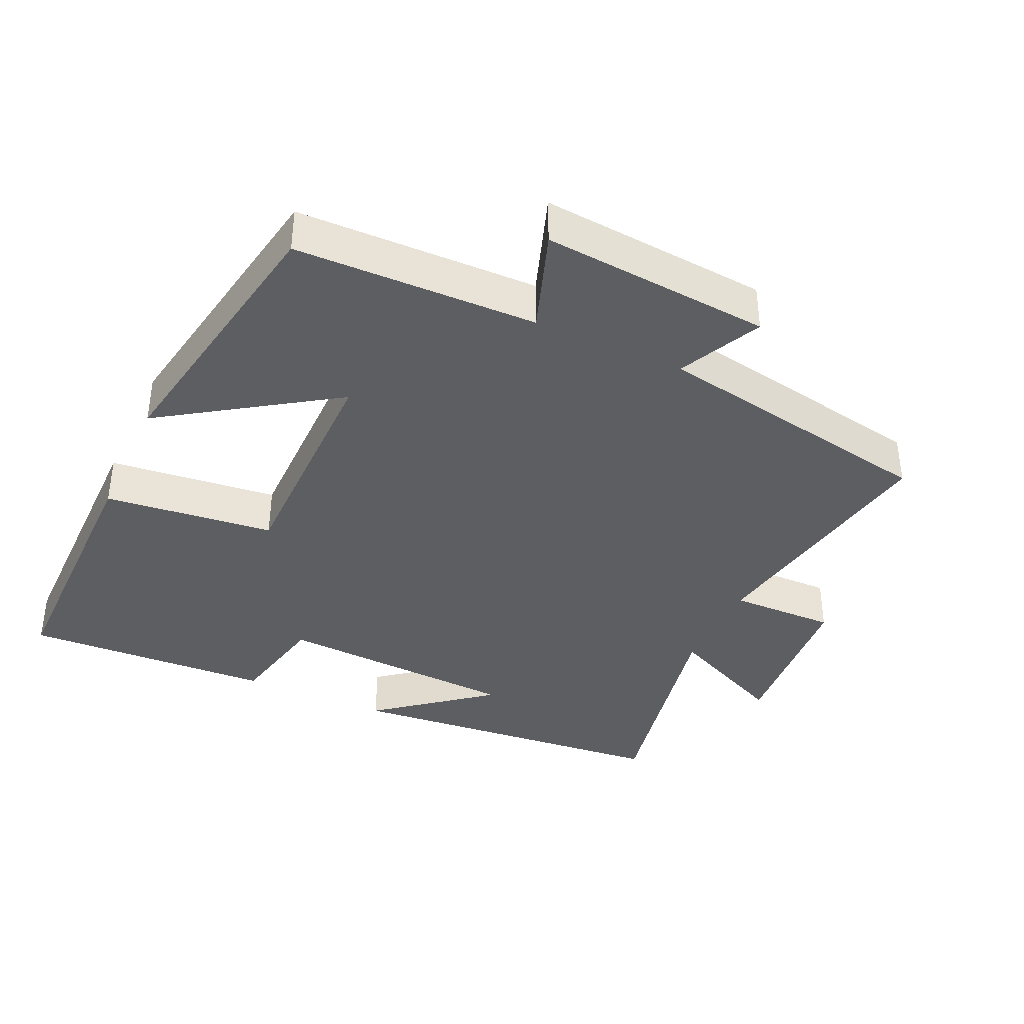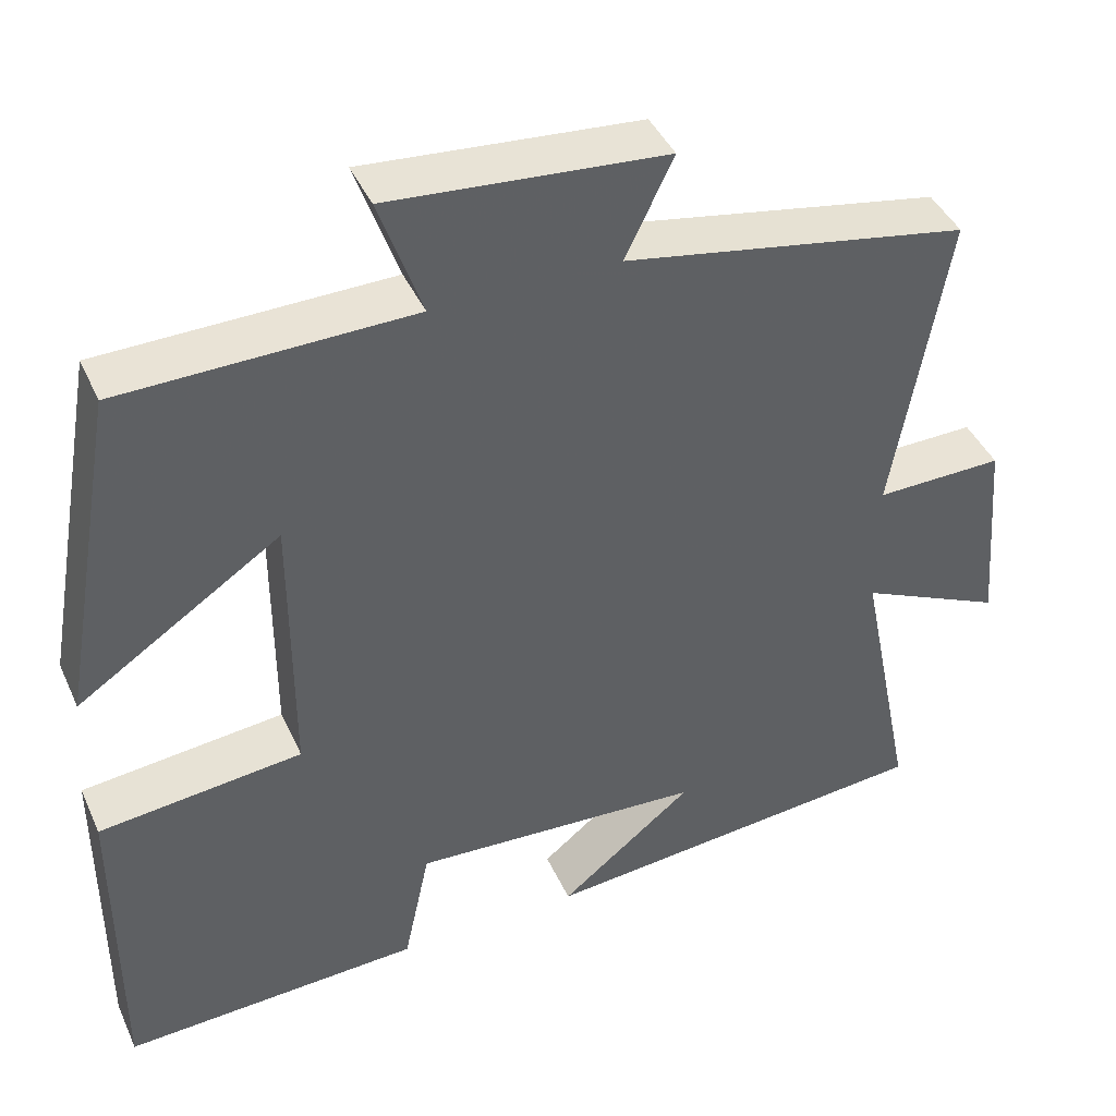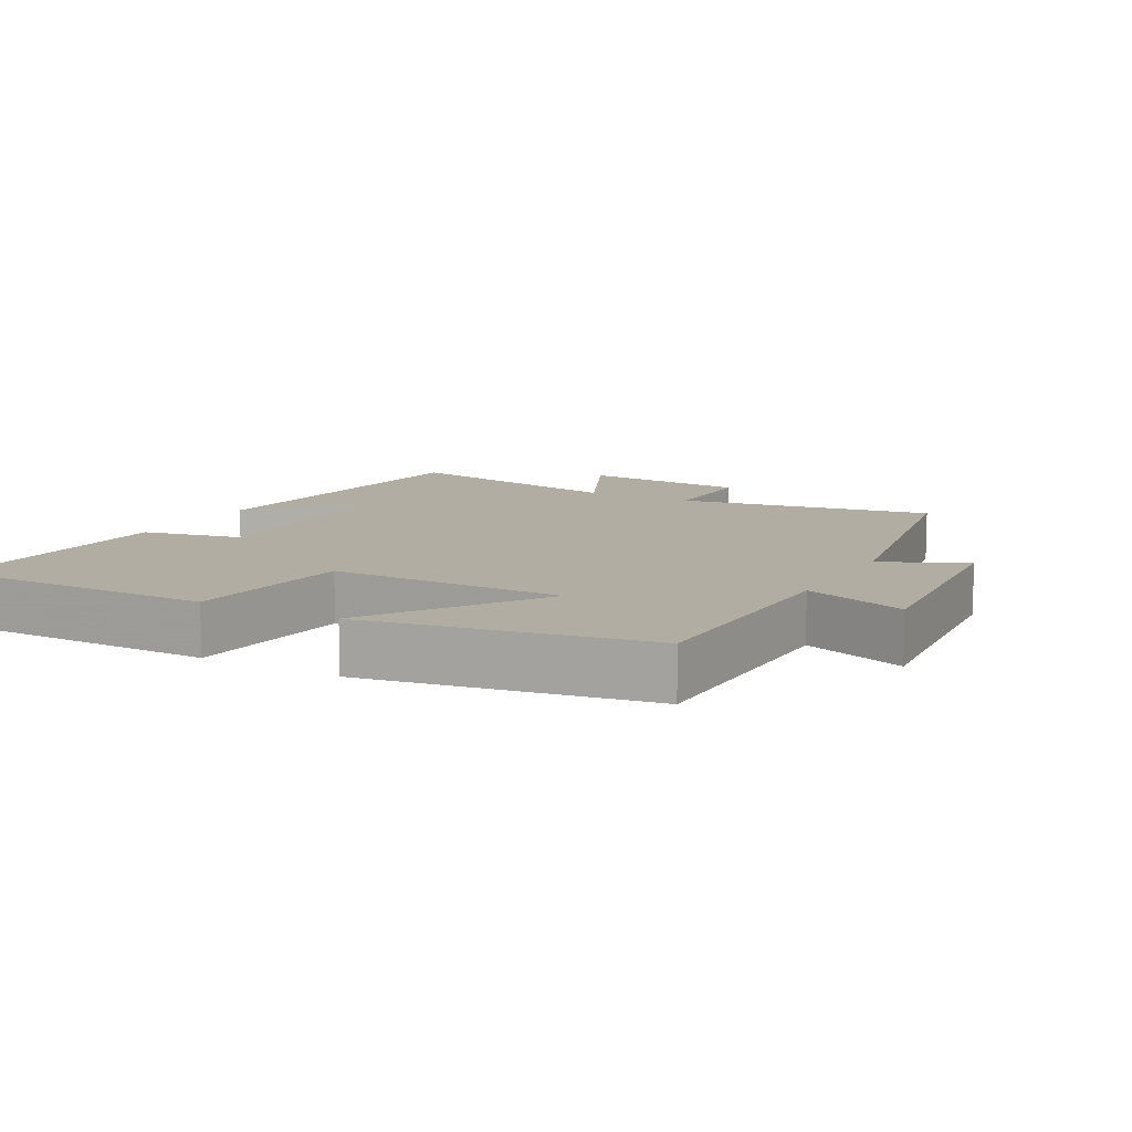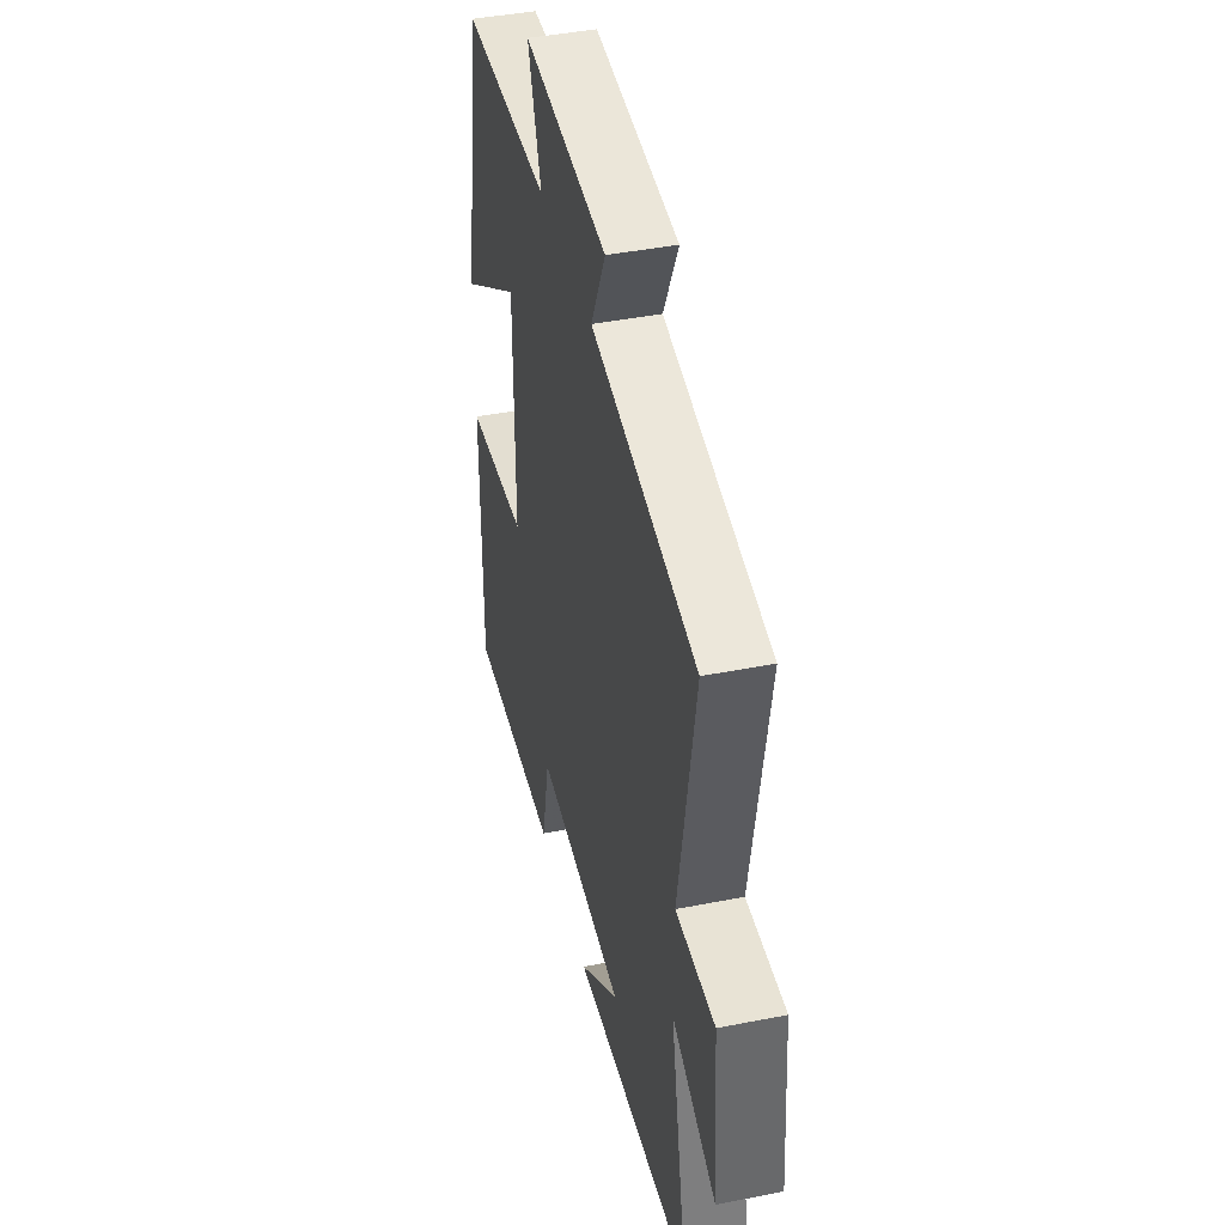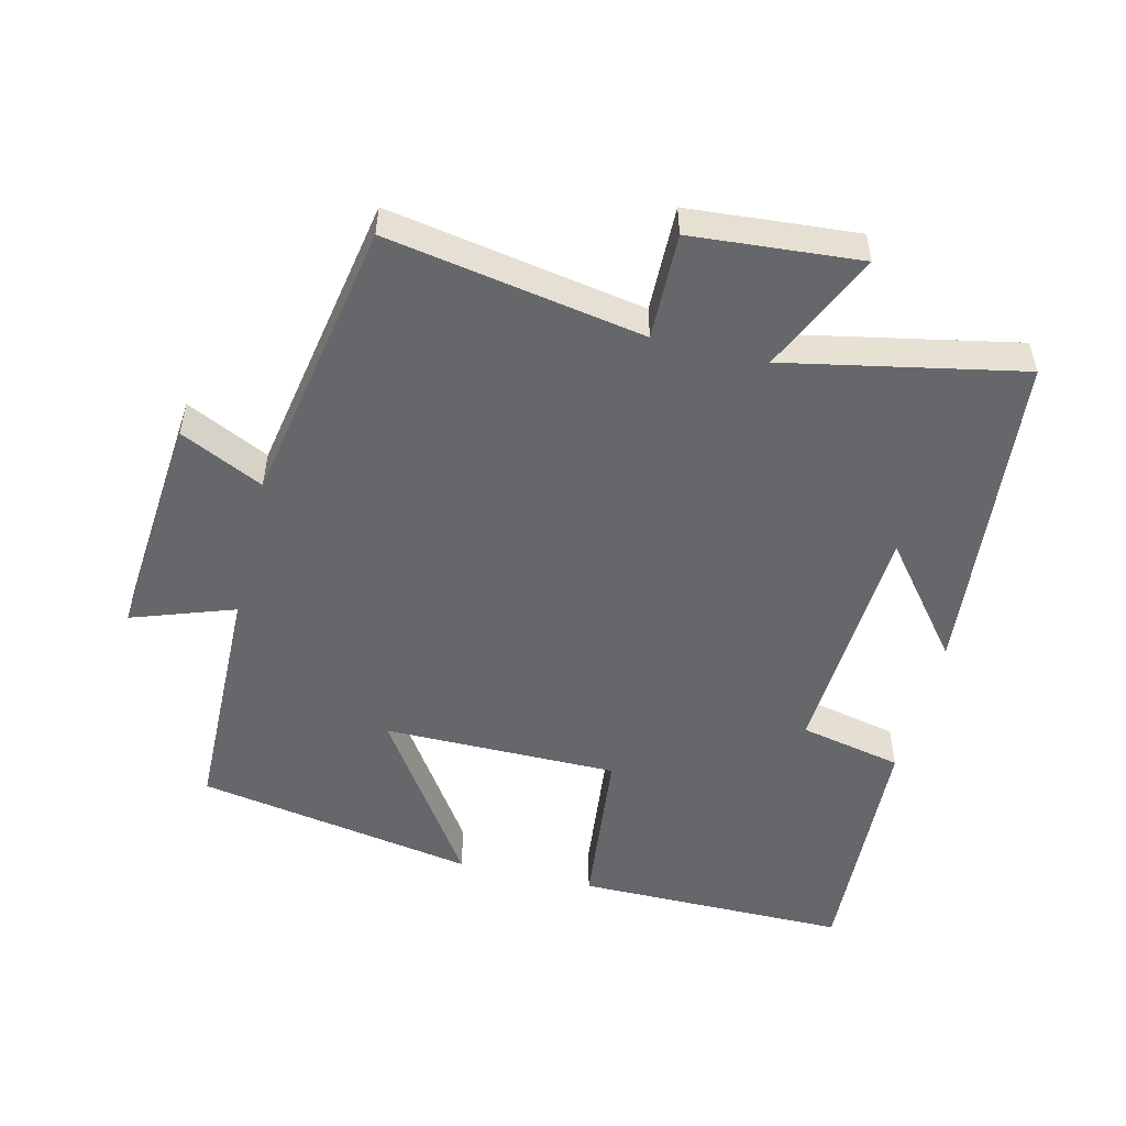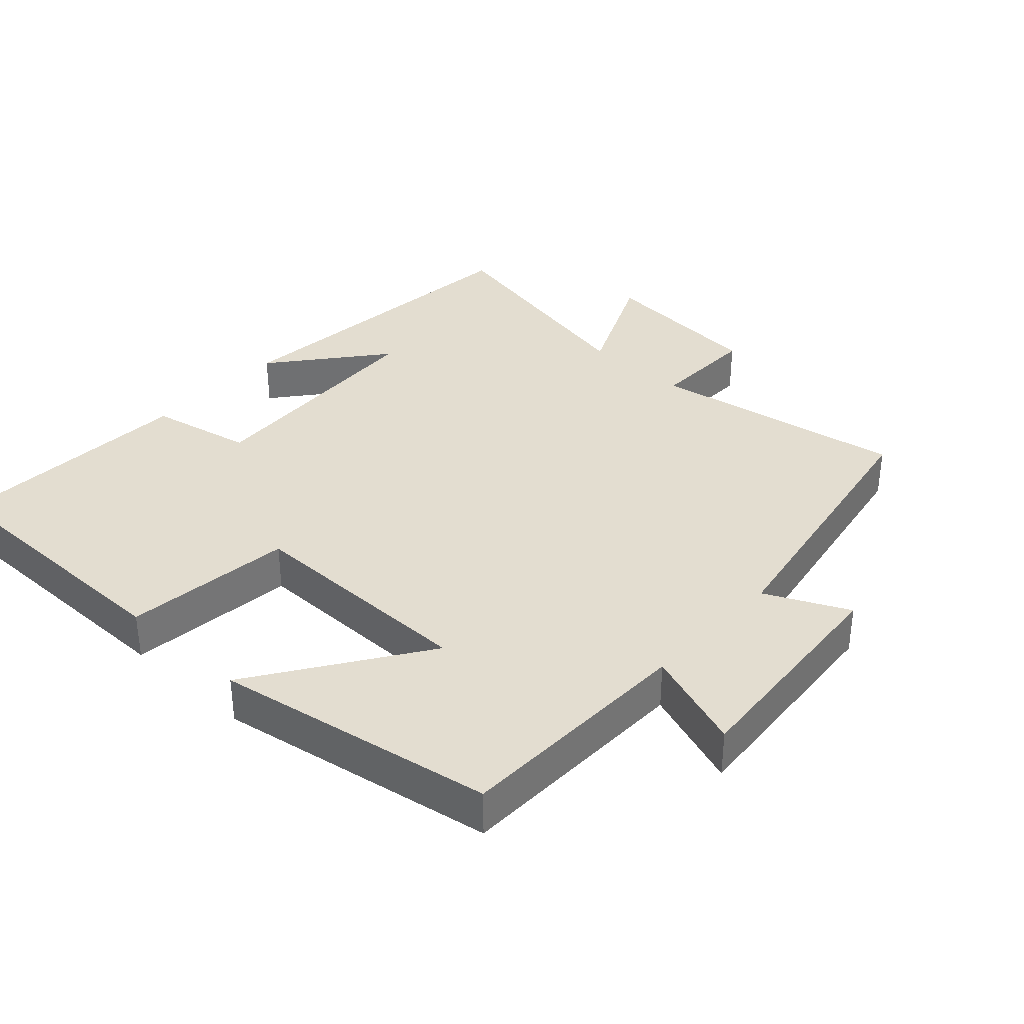
<metadata>
{"format":"obj","ext":"obj","renderer":"f3d","projection":"perspective","resolution":1024,"background":"white","views":[{"elev":-38.2,"azim":-24.7,"up":"+Y"},{"elev":42.3,"azim":-23.1,"up":"+Z"},{"elev":10.6,"azim":-61.1,"up":"+Y"},{"elev":42.5,"azim":76.7,"up":"+Z"},{"elev":-52.0,"azim":76.3,"up":"+Y"},{"elev":35.6,"azim":-47.2,"up":"+Y"}]}
</metadata>
<code>
v 0.565 0.07 0.424
v 0.5 0.07 0.051
v 0.655 0.07 0.054
v 0.675 0.07 -0.192
v 0.5 0.07 -0.111
v 0.569 0.07 -0.455
v 0.087 0.07 -0.5
v 0.249 0.07 -0.37
v -0.105 0.07 -0.35
v -0.137 0.07 -0.5
v -0.5 0.07 -0.517
v -0.5 0.07 -0.119
v -0.253 0.07 -0.092
v -0.253 0.07 0.25
v -0.5 0.07 0.085
v -0.428 0.07 0.493
v -0.076 0.07 0.5
v -0.128 0.07 0.649
v 0.206 0.07 0.621
v 0.148 0.07 0.5
v 0.565 0 0.424
v 0.5 0 0.051
v 0.655 0 0.054
v 0.675 0 -0.192
v 0.5 0 -0.111
v 0.569 0 -0.455
v 0.087 0 -0.5
v 0.249 0 -0.37
v -0.105 0 -0.35
v -0.137 0 -0.5
v -0.5 0 -0.517
v -0.5 0 -0.119
v -0.253 0 -0.092
v -0.253 0 0.25
v -0.5 0 0.085
v -0.428 0 0.493
v -0.076 0 0.5
v -0.128 0 0.649
v 0.206 0 0.621
v 0.148 0 0.5
f 17 18 19 20
f 17 20 1 2
f 14 15 16 17
f 13 14 17 2
f 10 11 12 13
f 9 10 13
f 8 9 13 2
f 6 7 8
f 5 6 8
f 5 8 2 3
f 3 4 5
f 40 39 38 37
f 22 21 40 37
f 37 36 35 34
f 22 37 34 33
f 33 32 31 30
f 33 30 29
f 22 33 29 28
f 28 27 26
f 28 26 25
f 23 22 28 25
f 25 24 23
f 1 21 22 2
f 2 22 23 3
f 3 23 24 4
f 4 24 25 5
f 5 25 26 6
f 6 26 27 7
f 7 27 28 8
f 8 28 29 9
f 9 29 30 10
f 10 30 31 11
f 11 31 32 12
f 12 32 33 13
f 13 33 34 14
f 14 34 35 15
f 15 35 36 16
f 16 36 37 17
f 17 37 38 18
f 18 38 39 19
f 19 39 40 20
f 20 40 21 1

</code>
